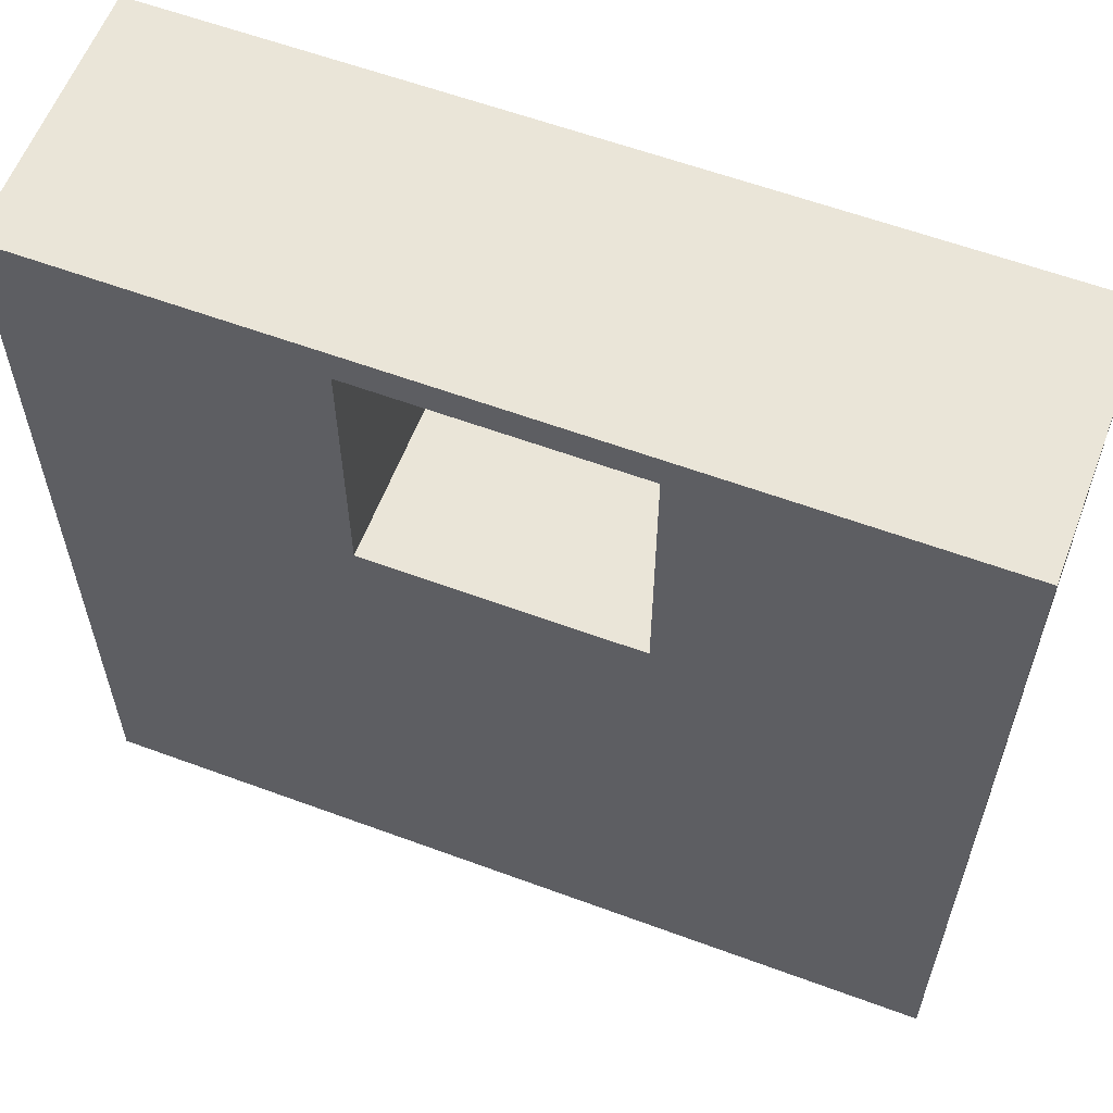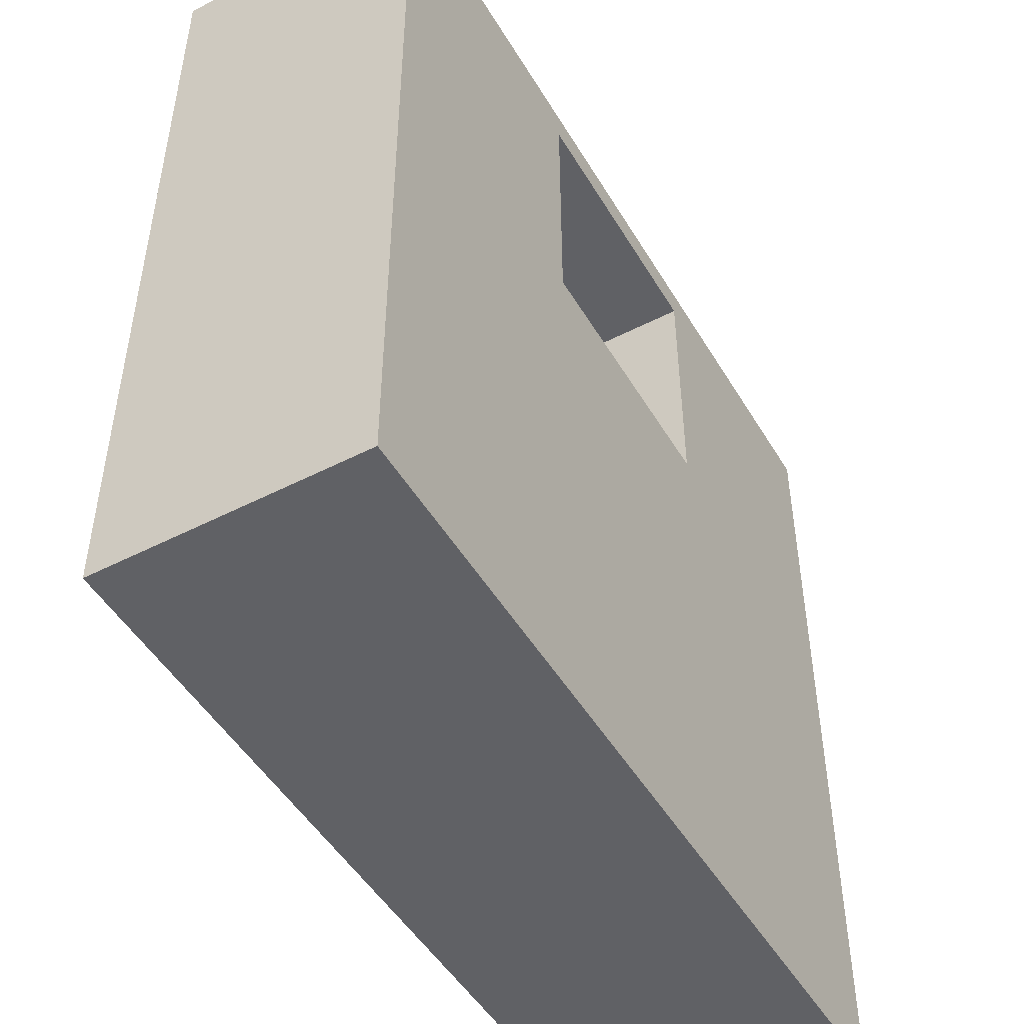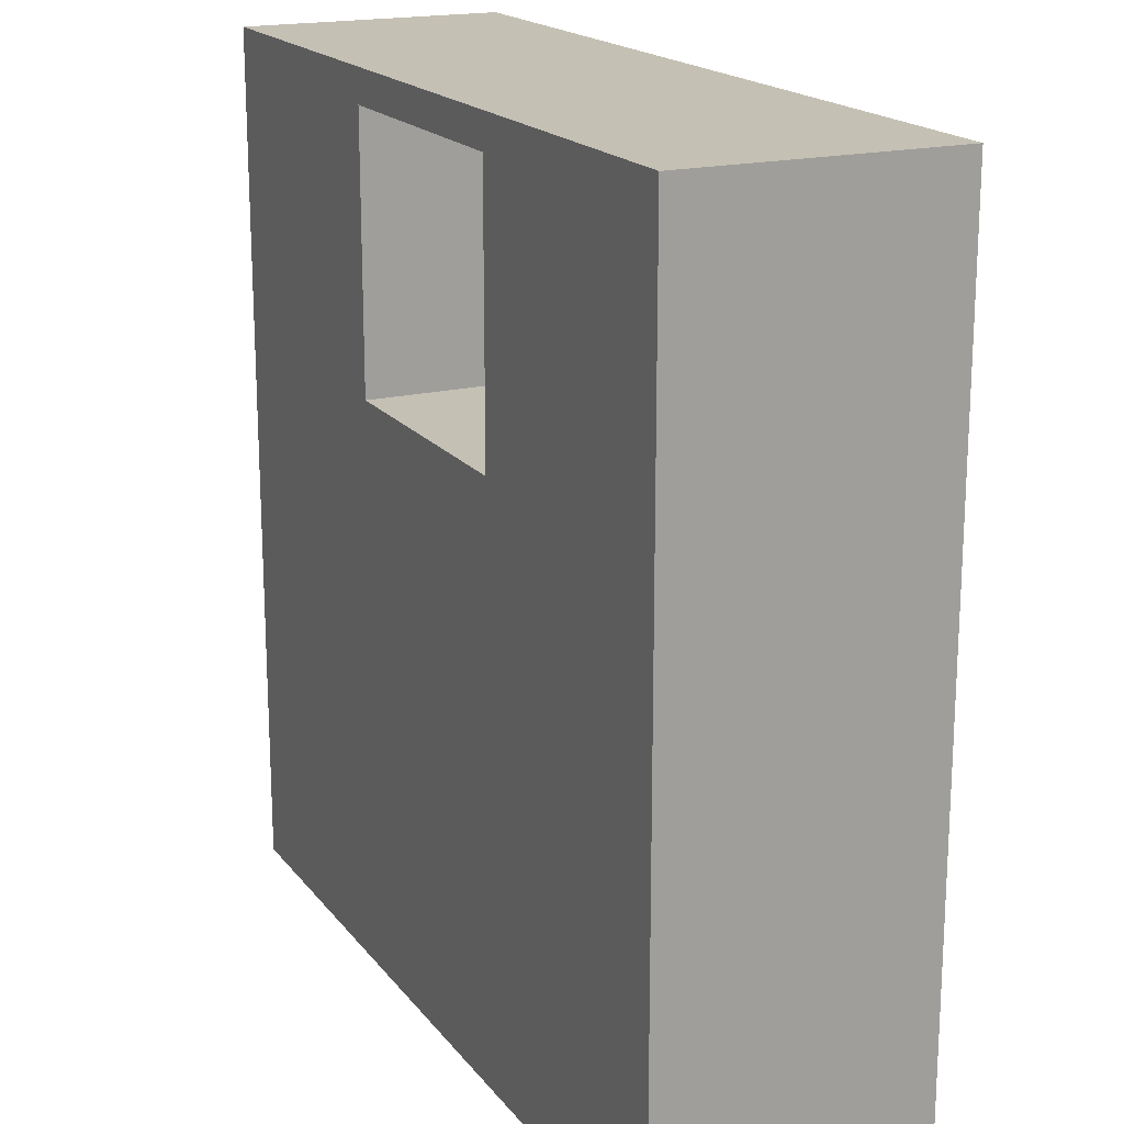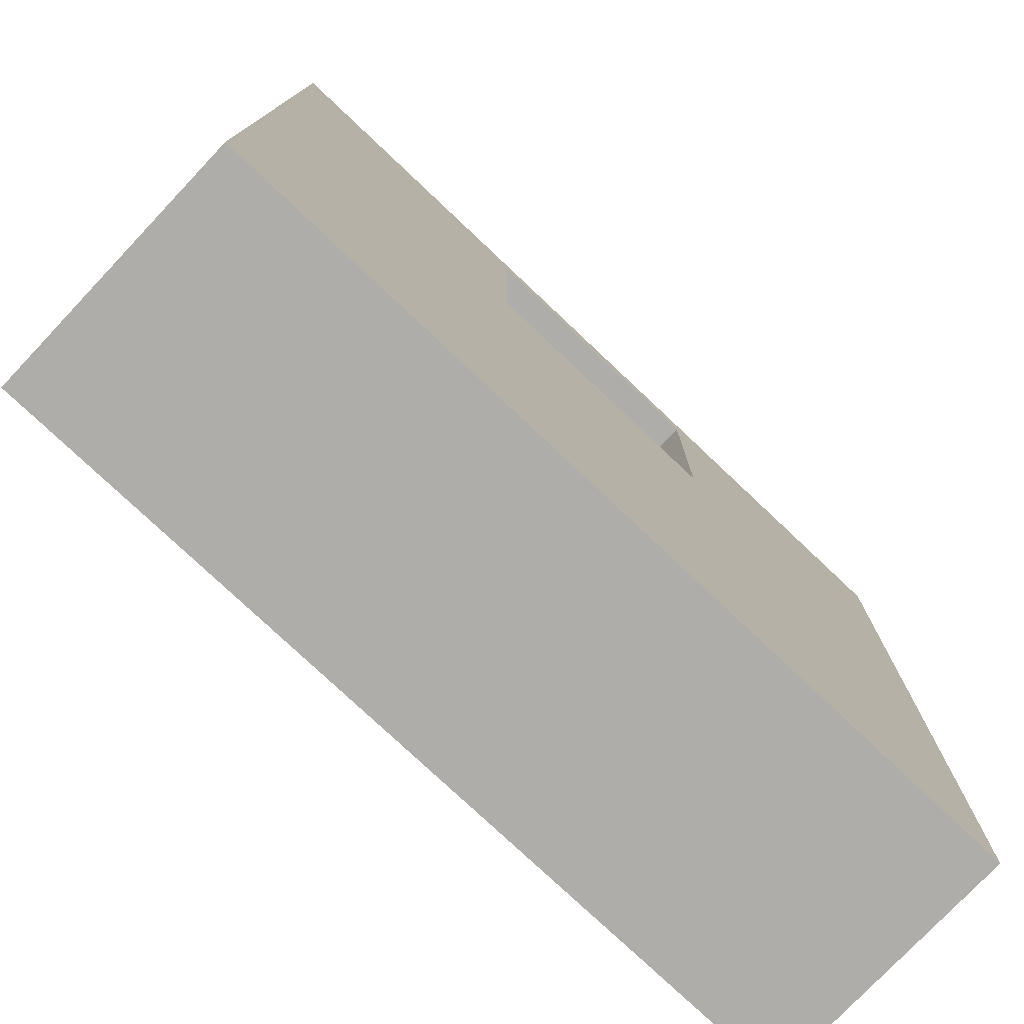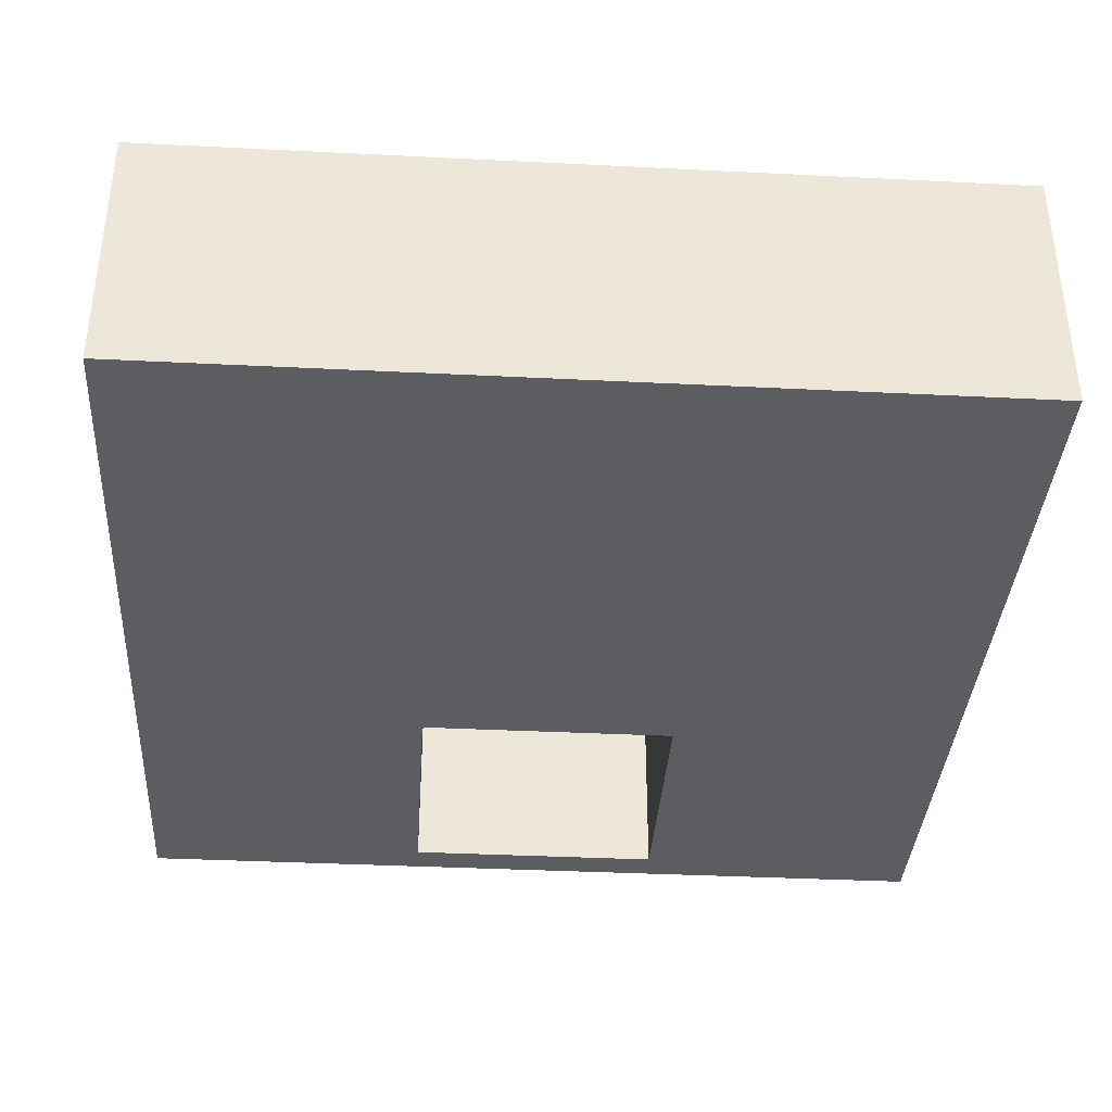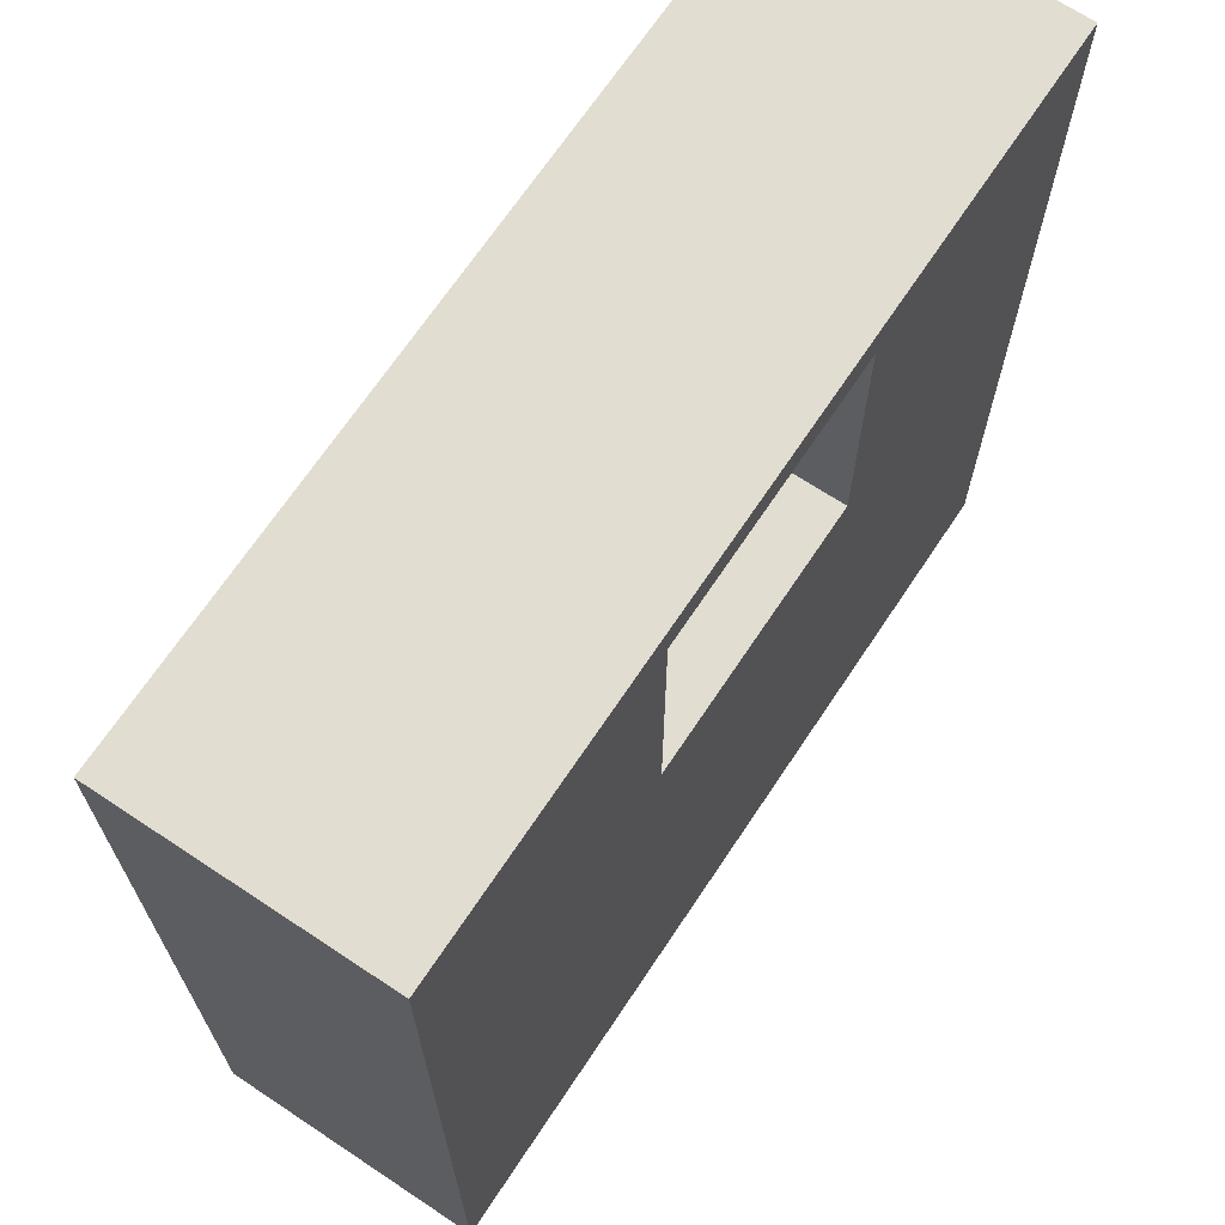
<metadata>
{"format":"obj","ext":"obj","renderer":"f3d","projection":"perspective","resolution":1024,"background":"white","views":[{"elev":59.6,"azim":20.8,"up":"+Y"},{"elev":-48.9,"azim":-60.3,"up":"+Y"},{"elev":18.4,"azim":64.4,"up":"+Y"},{"elev":-77.1,"azim":136.6,"up":"+Y"},{"elev":-36.8,"azim":-3.7,"up":"+Z"},{"elev":68.4,"azim":-56.4,"up":"+Y"}]}
</metadata>
<code>
o
v -1.3 0 0.4
v -1.3 0 -0.4
v -1.3 2.6 0.4
v -1.3 2.6 -0.4
v 0.4 1.7 0.4
v 0.4 1.7 0.3
v 0.4 1.7 -0.3
v 0.4 1.7 -0.4
v 0.4 2.5 0.4
v 0.4 2.5 0.3
v 0.4 2.5 -0.3
v 0.4 2.5 -0.4
v -0.4 1.7 0.4
v -0.4 1.7 0.3
v -0.4 1.7 -0.3
v -0.4 1.7 -0.4
v -0.4 2.5 0.4
v -0.4 2.5 0.3
v -0.4 2.5 -0.3
v -0.4 2.5 -0.4
v 1.3 0 0.4
v 1.3 0 -0.4
v 1.3 2.6 0.4
v 1.3 2.6 -0.4
v -1.3 0 0.4
v -1.3 2.6 0.4
v -1.2 0.1 0.4
v -1.2 2.5 0.4
v -0.5 1.6 0.4
v -0.5 2.5 0.4
v -0.4 1.7 0.4
v -0.4 2.5 0.4
v 0.4 1.7 0.4
v 0.4 2.5 0.4
v 0.5 1.6 0.4
v 0.5 2.5 0.4
v 1.2 0.1 0.4
v 1.2 2.5 0.4
v 1.3 0 0.4
v 1.3 2.6 0.4
v -1.3 0 -0.4
v -1.3 2.6 -0.4
v -1.2 0.1 -0.4
v -1.2 2.5 -0.4
v -0.5 1.6 -0.4
v -0.5 2.5 -0.4
v -0.4 1.7 -0.4
v -0.4 2.5 -0.4
v 0.4 1.7 -0.4
v 0.4 2.5 -0.4
v 0.5 1.6 -0.4
v 0.5 2.5 -0.4
v 1.2 0.1 -0.4
v 1.2 2.5 -0.4
v 1.3 0 -0.4
v 1.3 2.6 -0.4
v -1.3 0 0.4
v 1.3 0 0.4
v -1.3 0 -0.4
v 1.3 0 -0.4
v -0.4 2.5 0.4
v 0.4 2.5 0.4
v -0.4 2.5 0.3
v 0.4 2.5 0.3
v -0.4 2.5 -0.3
v 0.4 2.5 -0.3
v -0.4 2.5 -0.4
v 0.4 2.5 -0.4
v -0.4 1.7 0.4
v 0.4 1.7 0.4
v -0.4 1.7 0.3
v 0.4 1.7 0.3
v -0.4 1.7 -0.3
v 0.4 1.7 -0.3
v -0.4 1.7 -0.4
v 0.4 1.7 -0.4
v -1.3 2.6 0.4
v 1.3 2.6 0.4
v -1.3 2.6 -0.4
v 1.3 2.6 -0.4
f 3 2 1
f 4 2 3
f 9 6 5
f 10 7 6
f 10 6 9
f 11 8 7
f 11 7 10
f 12 8 11
f 13 14 17
f 14 15 18
f 17 14 18
f 15 16 19
f 18 15 19
f 19 16 20
f 21 22 23
f 23 22 24
f 27 26 25
f 28 26 27
f 29 28 27
f 30 26 28
f 30 28 29
f 31 30 29
f 32 26 30
f 32 30 31
f 33 31 29
f 34 26 32
f 35 29 27
f 35 34 33
f 35 33 29
f 36 26 34
f 36 34 35
f 37 27 25
f 37 35 27
f 37 36 35
f 38 26 36
f 38 36 37
f 39 37 25
f 39 38 37
f 40 26 38
f 40 38 39
f 41 42 43
f 43 42 44
f 43 44 45
f 44 42 46
f 45 44 46
f 45 46 47
f 46 42 48
f 47 46 48
f 45 47 49
f 48 42 50
f 43 45 51
f 49 50 51
f 45 49 51
f 50 42 52
f 51 50 52
f 41 43 53
f 43 51 53
f 51 52 53
f 52 42 54
f 53 52 54
f 41 53 55
f 53 54 55
f 54 42 56
f 55 54 56
f 59 58 57
f 60 58 59
f 63 62 61
f 64 62 63
f 65 64 63
f 66 64 65
f 67 66 65
f 68 66 67
f 69 70 71
f 71 70 72
f 71 72 73
f 73 72 74
f 73 74 75
f 75 74 76
f 77 78 79
f 79 78 80

</code>
